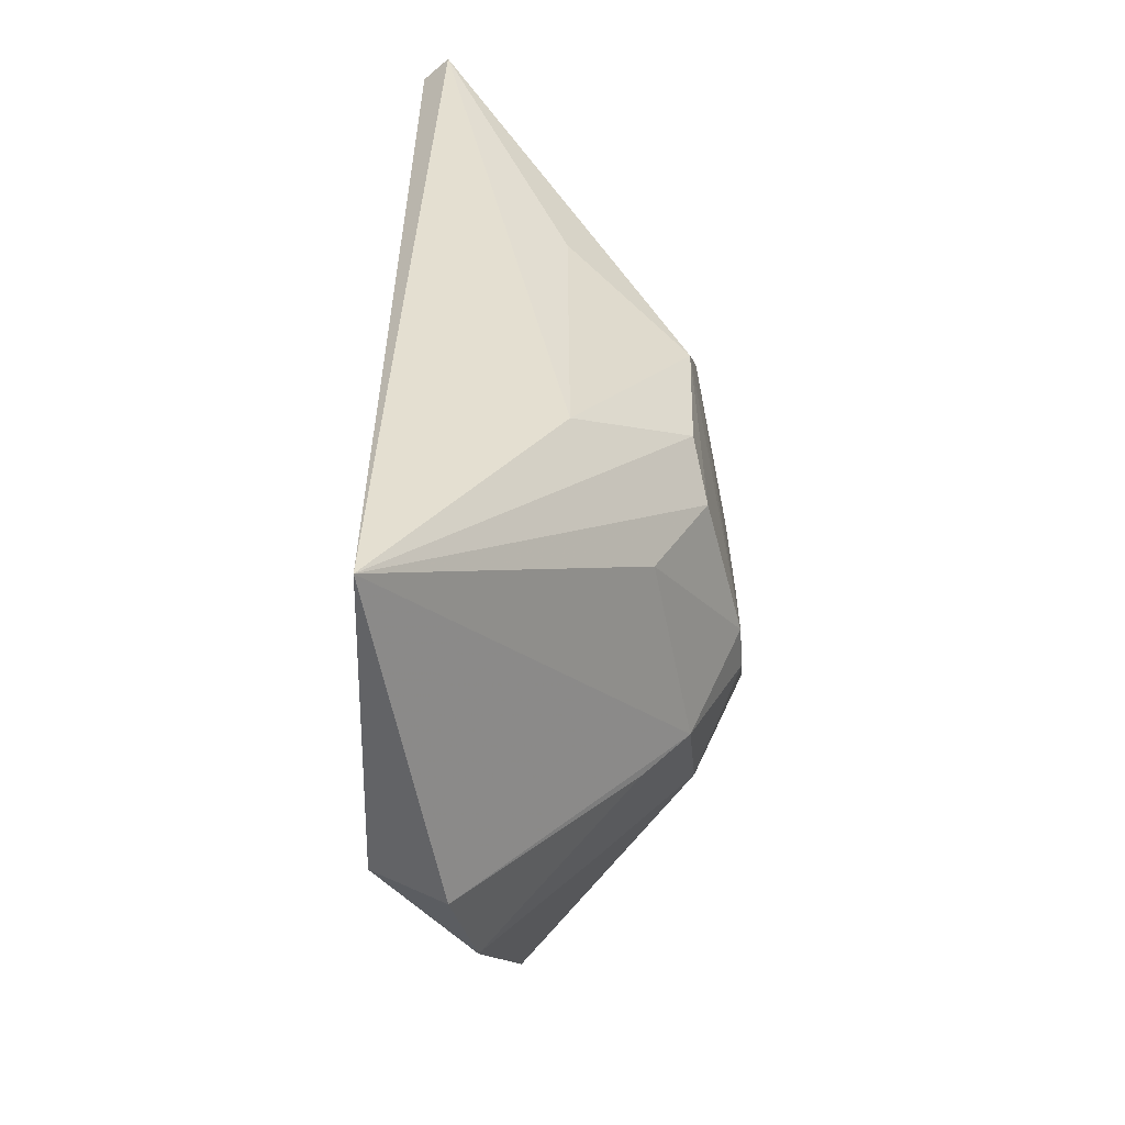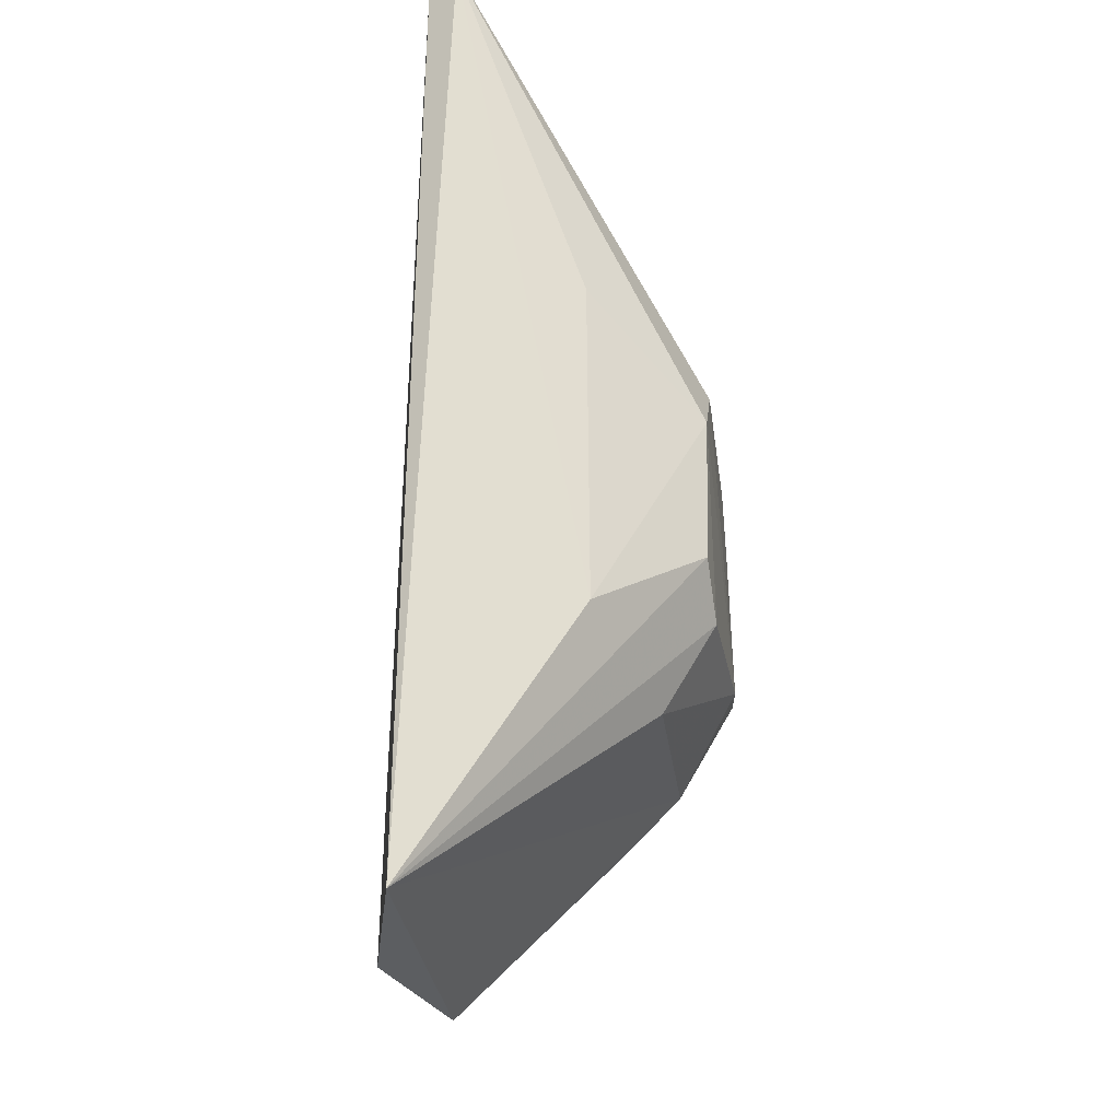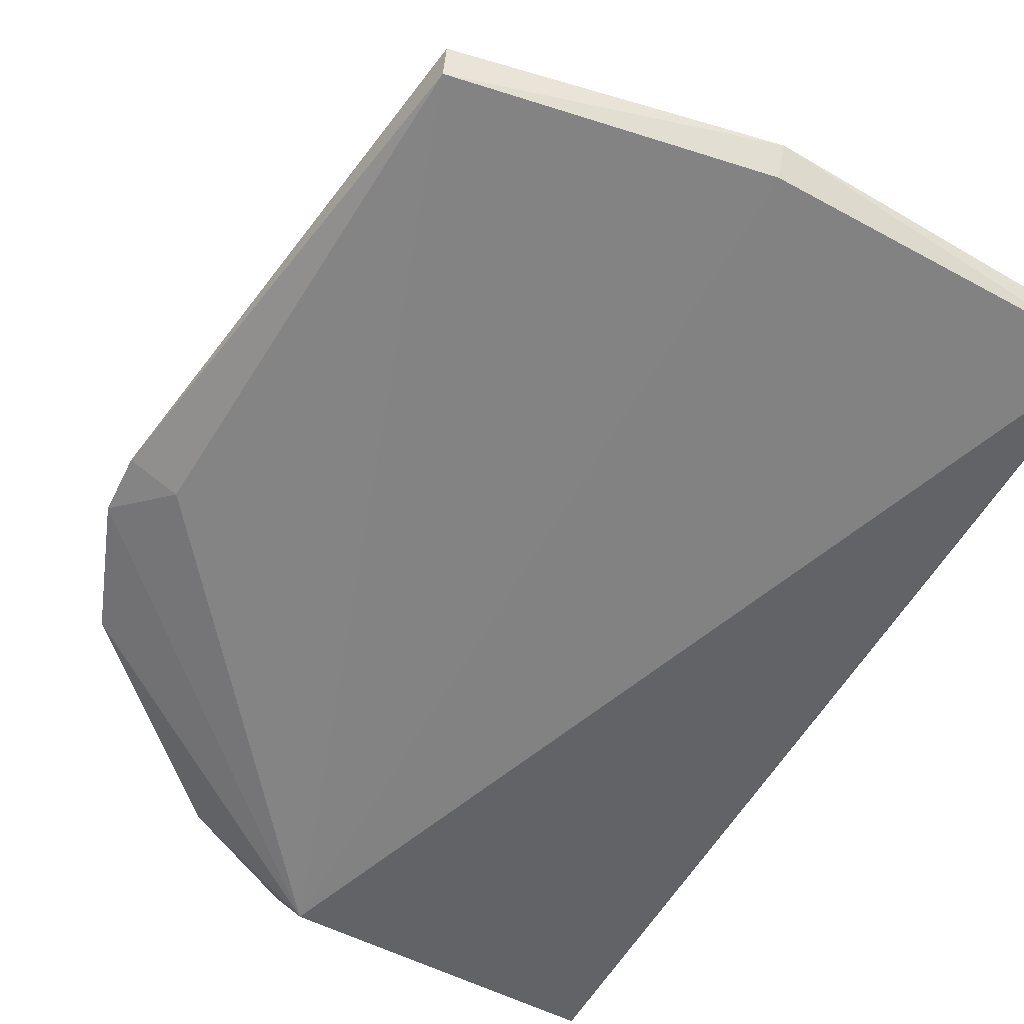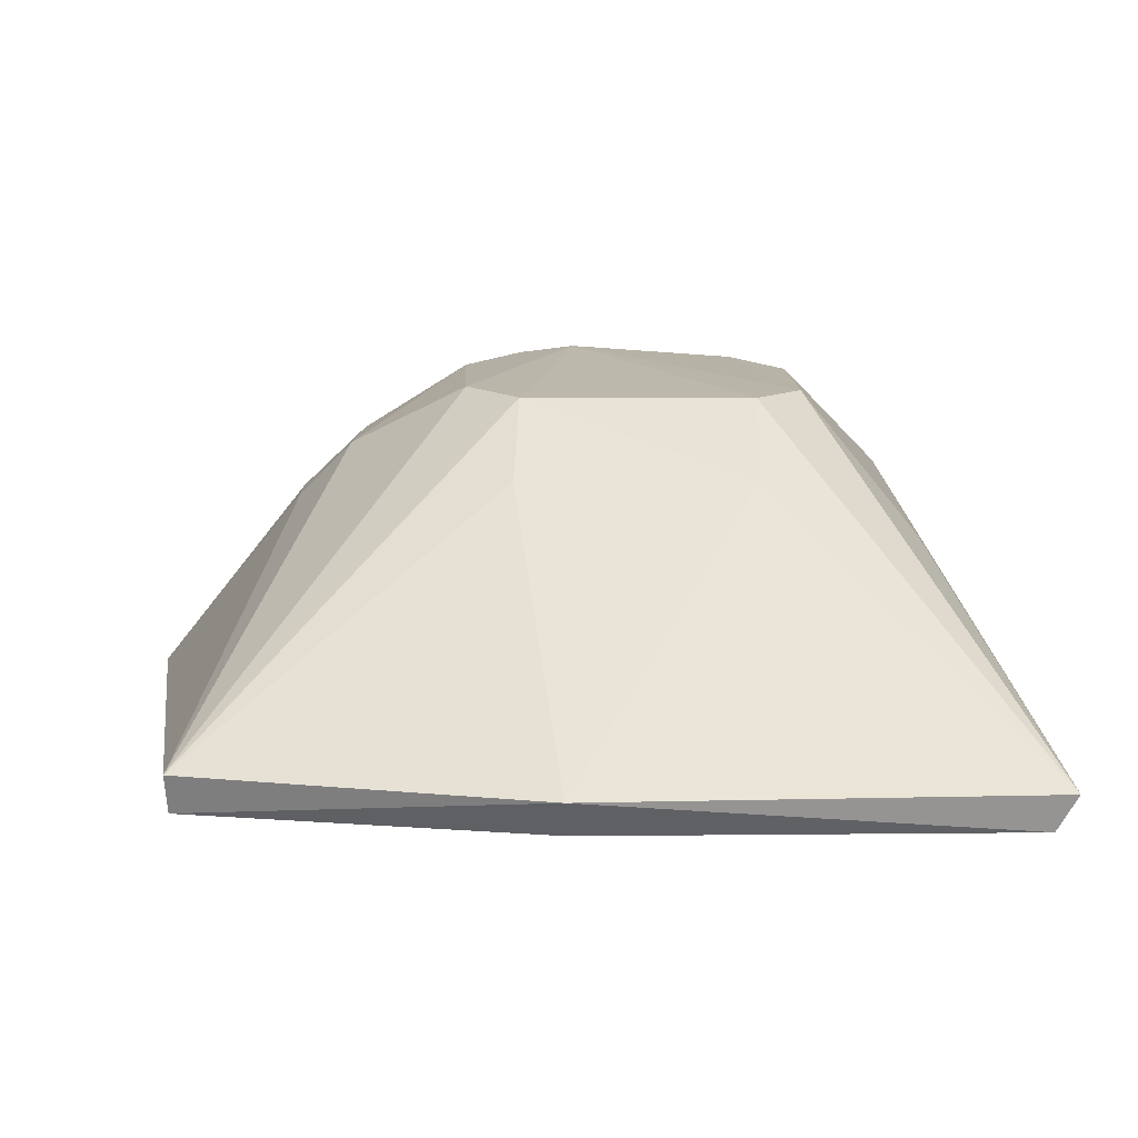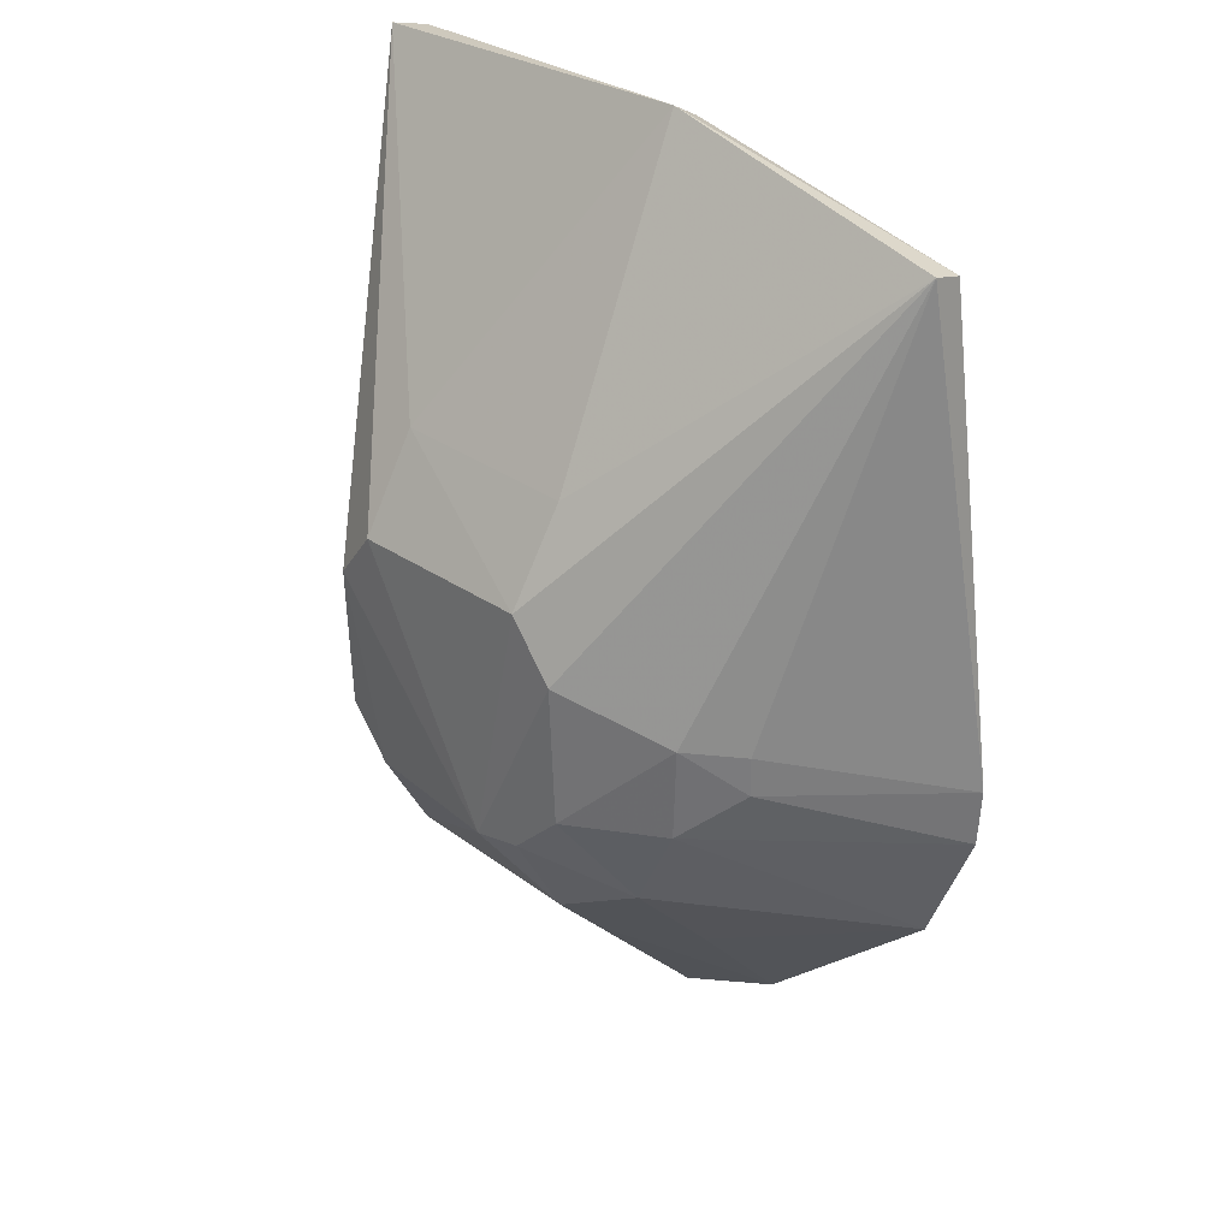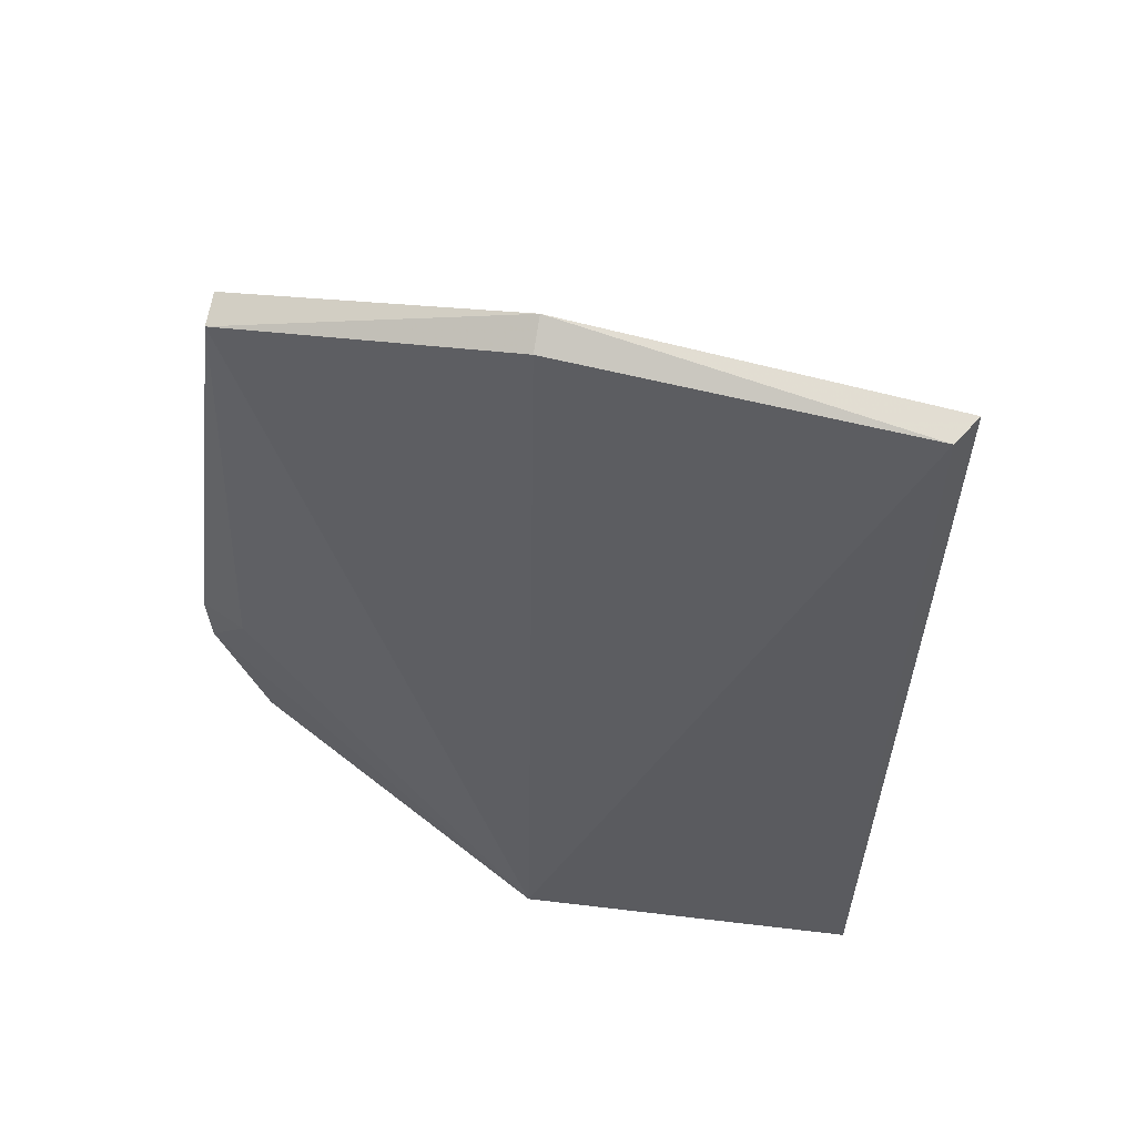
<metadata>
{"format":"obj","ext":"obj","renderer":"f3d","projection":"perspective","resolution":1024,"background":"white","views":[{"elev":-55.0,"azim":-79.5,"up":"+Y"},{"elev":-28.4,"azim":-83.4,"up":"+Y"},{"elev":-56.0,"azim":150.1,"up":"+Z"},{"elev":12.8,"azim":179.5,"up":"+Z"},{"elev":30.7,"azim":45.8,"up":"+Y"},{"elev":57.5,"azim":-164.9,"up":"+Y"}]}
</metadata>
<code>
v -0.06068 0.08432 0.1111
v -0.04034 0.07062 0.09413
v -0.04403 0.1052 0.09658
v -0.08559 0.1084 0.09467
v -0.08585 0.04778 0.09406
v -0.06344 0.05127 0.08932
v -0.0629 0.1095 0.09652
v -0.05123 0.078 0.1076
v -0.07603 0.08073 0.1109
v -0.04415 0.1047 0.09451
v -0.0604 0.09028 0.1077
v -0.08666 0.1087 0.09659
v -0.04833 0.0776 0.1046
v -0.05774 0.08076 0.1112
v -0.06069 0.06253 0.1078
v -0.04009 0.07437 0.09417
v -0.06305 0.1085 0.09458
v -0.07306 0.09029 0.1077
v -0.08178 0.06603 0.1043
v -0.05164 0.07186 0.1074
v -0.06366 0.06822 0.1116
v -0.05552 0.05166 0.09403
v -0.04321 0.07427 0.09302
v -0.04833 0.07504 0.1046
v -0.07337 0.08404 0.111
v -0.08177 0.08711 0.1042
v -0.05749 0.07169 0.111
v -0.07289 0.06851 0.111
v -0.04356 0.06274 0.09408
v -0.06311 0.04787 0.09401
v -0.0606 0.06869 0.1113
v -0.07593 0.07146 0.1107
v -0.07315 0.06268 0.1076
v -0.05458 0.06603 0.1072
v -0.06069 0.05933 0.1047
v -0.05477 0.05964 0.1012
f 6 5 4
f 10 7 3
f 11 1 3
f 11 3 7
f 12 7 4
f 12 4 5
f 13 3 8
f 14 8 3
f 14 3 1
f 16 10 3
f 16 3 13
f 17 10 6
f 17 6 4
f 17 4 7
f 17 7 10
f 18 11 7
f 18 7 12
f 18 1 11
f 19 12 5
f 21 14 1
f 23 16 2
f 23 2 6
f 23 6 10
f 23 10 16
f 24 16 13
f 24 2 16
f 24 20 2
f 24 13 8
f 24 8 20
f 25 18 12
f 25 12 9
f 25 1 18
f 25 21 1
f 25 9 21
f 26 19 9
f 26 9 12
f 26 12 19
f 27 20 8
f 27 8 14
f 28 21 9
f 29 22 6
f 29 6 2
f 29 2 20
f 30 15 5
f 30 5 6
f 30 6 22
f 31 21 15
f 31 27 14
f 31 14 21
f 32 28 9
f 32 9 19
f 32 19 5
f 32 5 28
f 33 28 5
f 33 5 15
f 33 15 21
f 33 21 28
f 34 29 20
f 34 31 15
f 34 20 27
f 34 27 31
f 35 30 22
f 35 15 30
f 35 34 15
f 35 22 34
f 36 34 22
f 36 22 29
f 36 29 34

</code>
